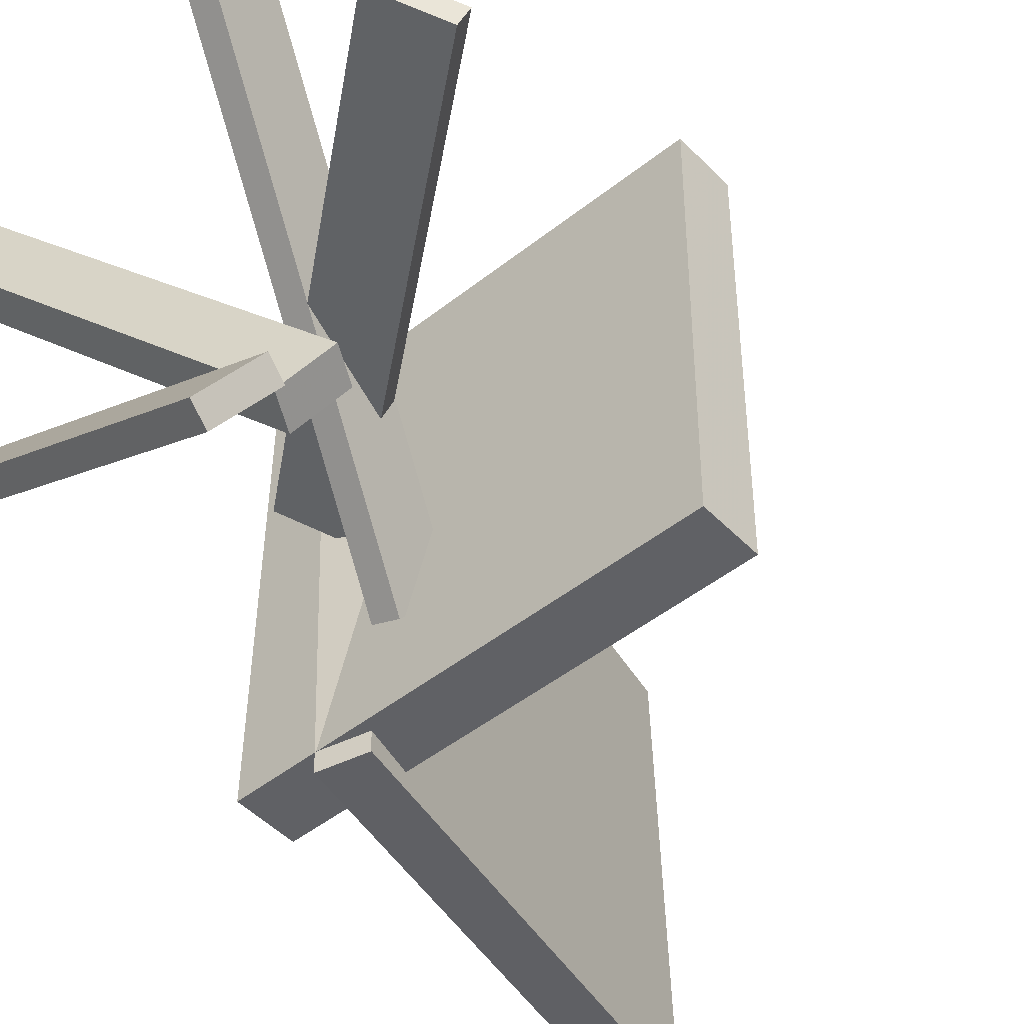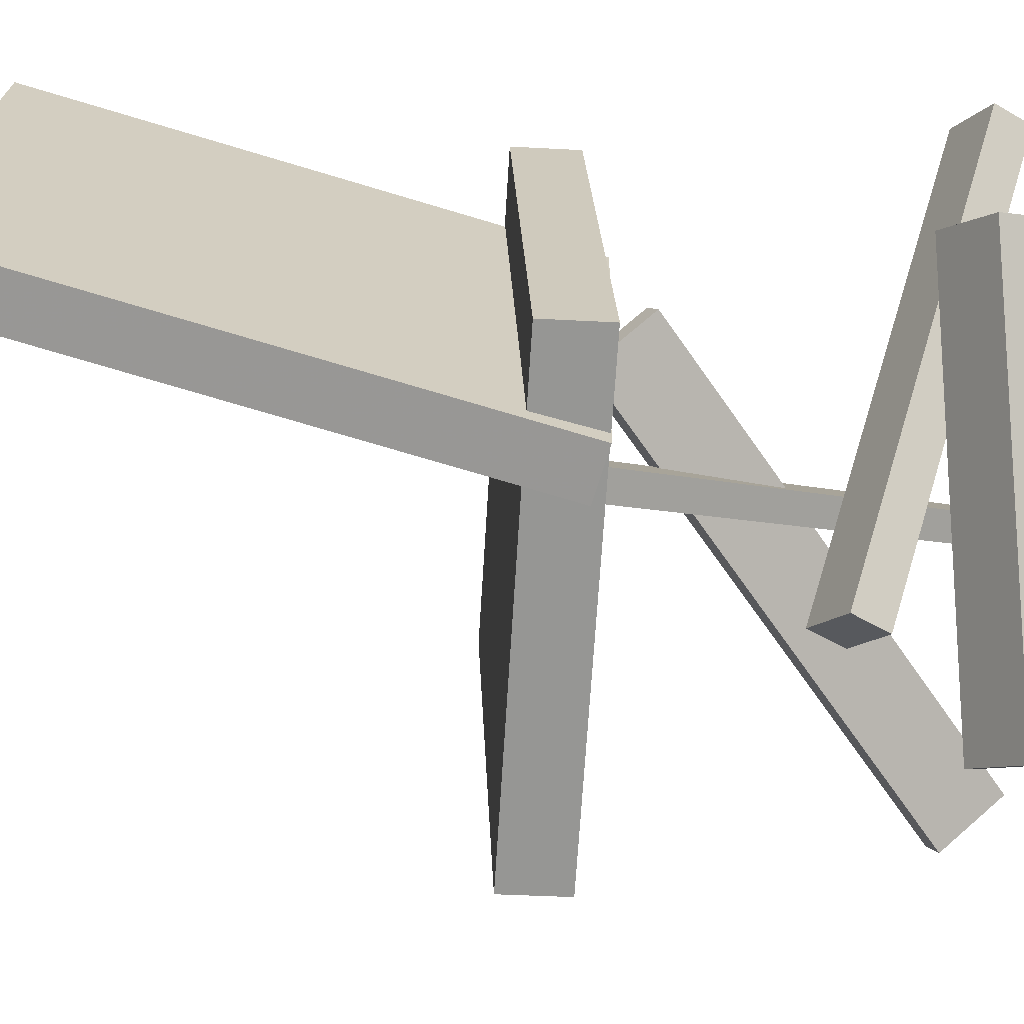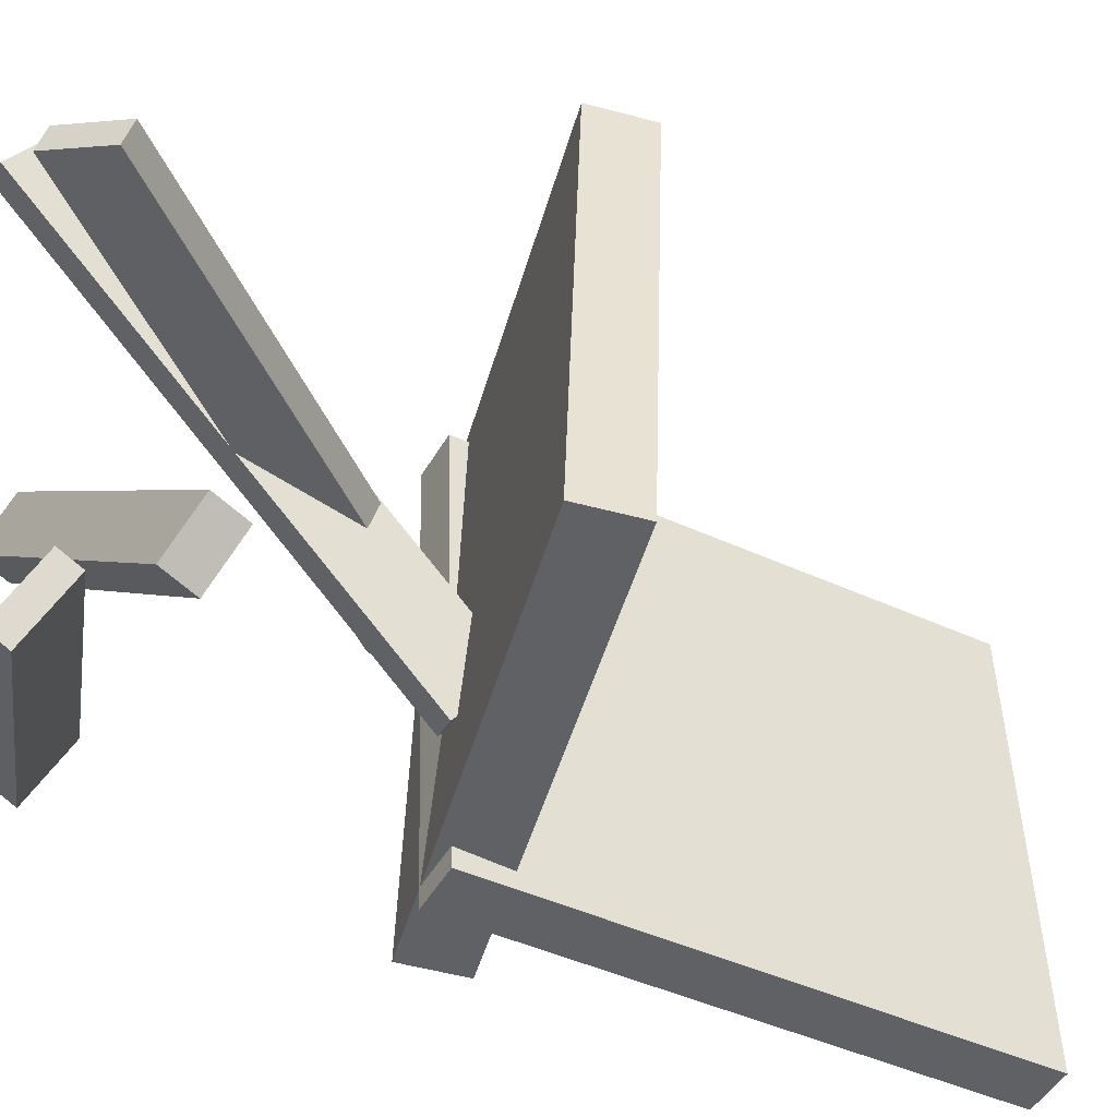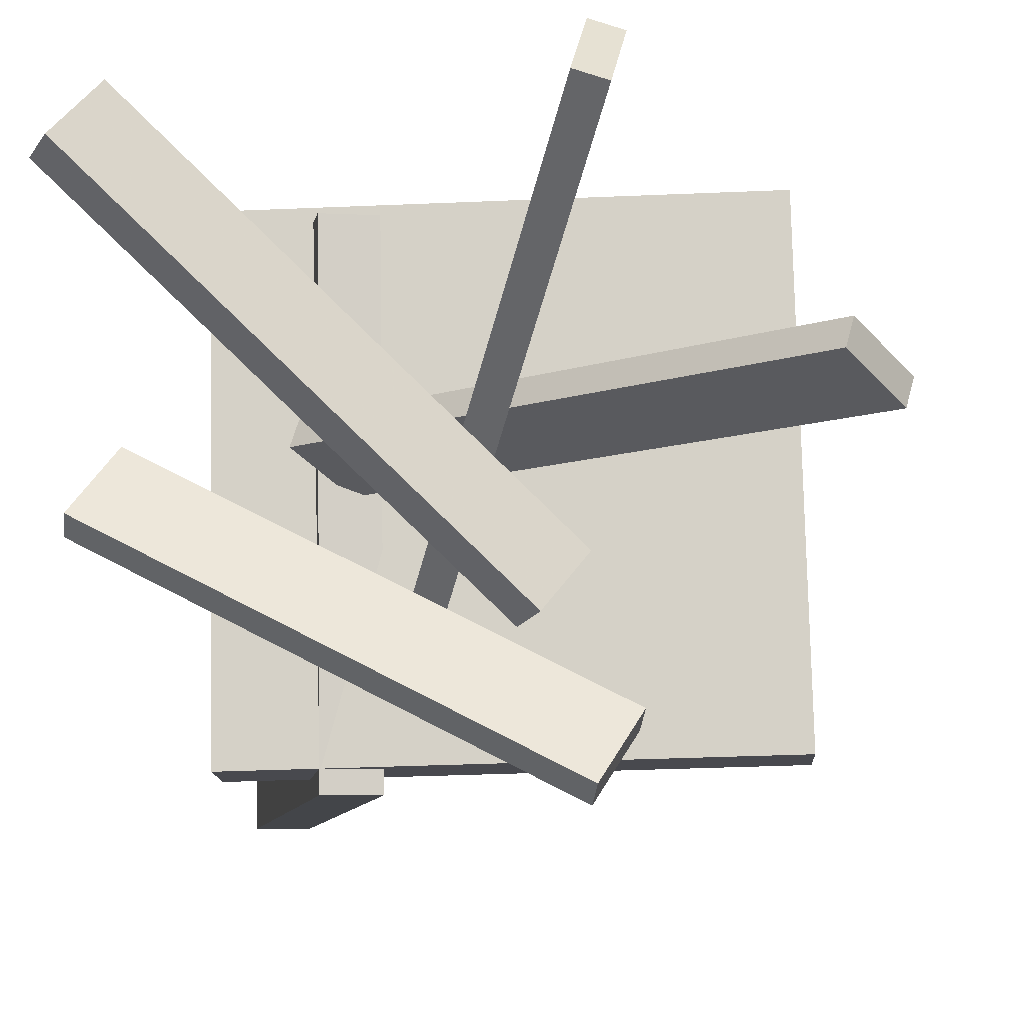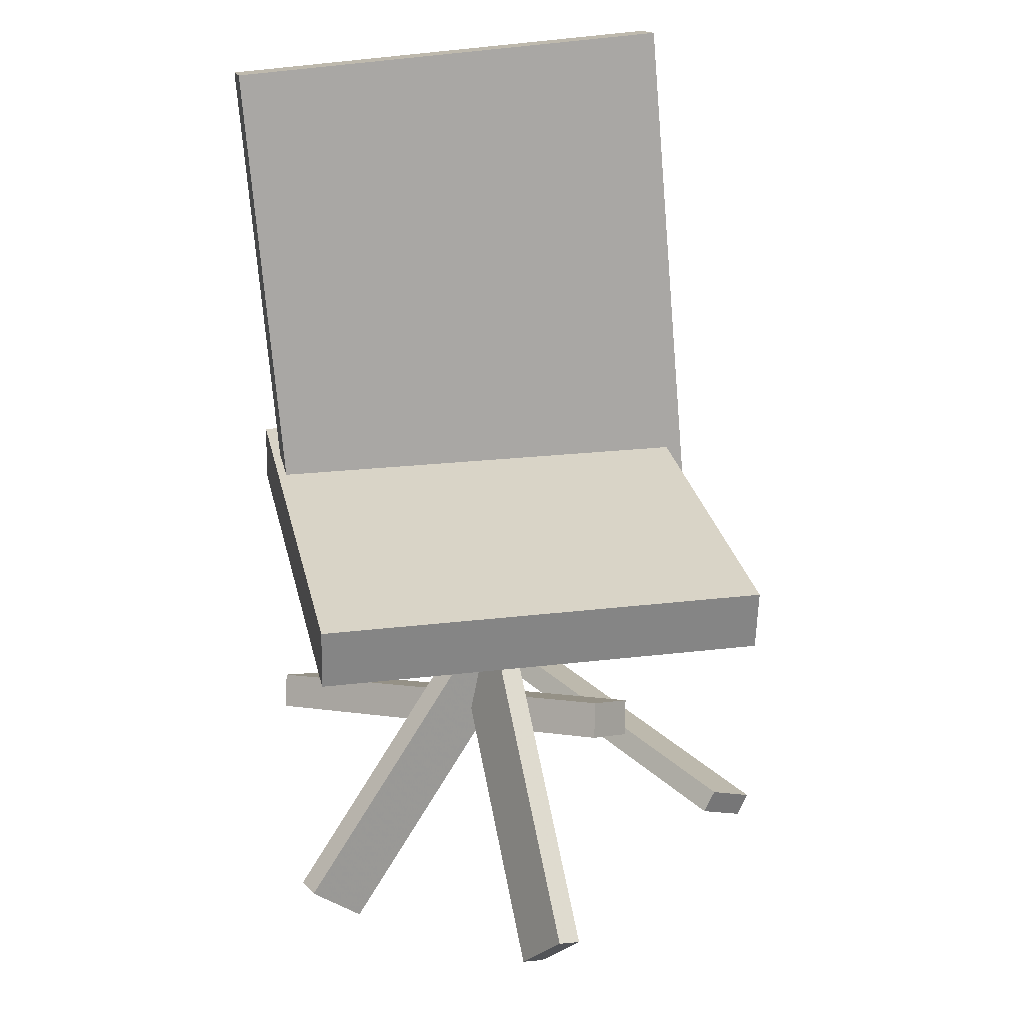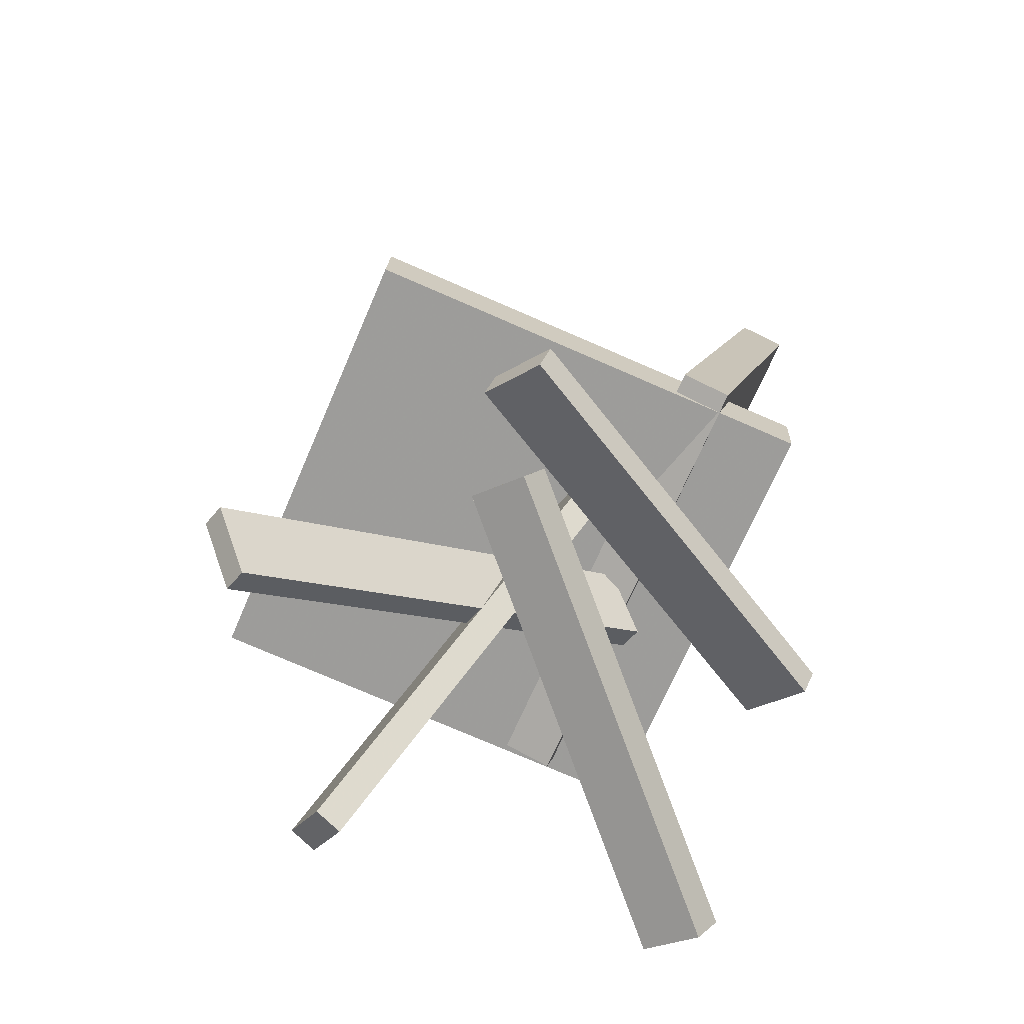
<metadata>
{"format":"obj","ext":"obj","renderer":"f3d","projection":"perspective","resolution":1024,"background":"white","views":[{"elev":-45.7,"azim":43.5,"up":"+Z"},{"elev":-69.0,"azim":-91.6,"up":"+Z"},{"elev":-46.4,"azim":76.3,"up":"+Z"},{"elev":-10.4,"azim":4.8,"up":"+Z"},{"elev":30.6,"azim":76.1,"up":"+Y"},{"elev":-71.9,"azim":155.3,"up":"+Y"}]}
</metadata>
<code>
v 0.1882 -0.04087 -0.1767
v 0.1785 -0.02668 0.2045
v -0.2026 -0.05394 -0.1861
v -0.2123 -0.03975 0.195
v 0.1865 0.011 -0.1786
v 0.1768 0.02519 0.2025
v -0.2042 -0.002071 -0.1881
v -0.214 0.01212 0.1931
f 1.0 7.0 5.0
f 1.0 3.0 7.0
f 1.0 4.0 3.0
f 1.0 2.0 4.0
f 3.0 8.0 7.0
f 3.0 4.0 8.0
f 5.0 7.0 8.0
f 5.0 8.0 6.0
f 1.0 5.0 6.0
f 1.0 6.0 2.0
f 2.0 6.0 8.0
f 2.0 8.0 4.0
v 0.07569 -0.3725 0.1668
v 0.05309 -0.376 0.1737
v -0.05928 -0.05021 -0.1131
v -0.08187 -0.0537 -0.1062
v 0.08267 -0.3316 0.2106
v 0.06007 -0.3351 0.2175
v -0.0523 -0.009253 -0.06932
v -0.07489 -0.01275 -0.06245
f 9.0 15.0 13.0
f 9.0 11.0 15.0
f 9.0 12.0 11.0
f 9.0 10.0 12.0
f 11.0 16.0 15.0
f 11.0 12.0 16.0
f 13.0 15.0 16.0
f 13.0 16.0 14.0
f 9.0 13.0 14.0
f 9.0 14.0 10.0
f 10.0 14.0 16.0
f 10.0 16.0 12.0
v -0.1319 -0.05135 -0.2017
v -0.1361 -0.06188 0.1857
v -0.2458 0.3749 -0.1914
v -0.2501 0.3644 0.196
v -0.09102 -0.04045 -0.201
v -0.09526 -0.05098 0.1864
v -0.2049 0.3858 -0.1906
v -0.2092 0.3753 0.1968
f 17.0 23.0 21.0
f 17.0 19.0 23.0
f 17.0 20.0 19.0
f 17.0 18.0 20.0
f 19.0 24.0 23.0
f 19.0 20.0 24.0
f 21.0 23.0 24.0
f 21.0 24.0 22.0
f 17.0 21.0 22.0
f 17.0 22.0 18.0
f 18.0 22.0 24.0
f 18.0 24.0 20.0
v -0.2494 -0.3514 0.1516
v -0.221 -0.3283 0.191
v -0.2656 -0.3228 0.1465
v -0.2372 -0.2996 0.186
v 0.02608 -0.242 -0.1114
v 0.05456 -0.2189 -0.07197
v 0.009867 -0.2134 -0.1165
v 0.03835 -0.1903 -0.07705
f 25.0 31.0 29.0
f 25.0 27.0 31.0
f 25.0 28.0 27.0
f 25.0 26.0 28.0
f 27.0 32.0 31.0
f 27.0 28.0 32.0
f 29.0 31.0 32.0
f 29.0 32.0 30.0
f 25.0 29.0 30.0
f 25.0 30.0 26.0
f 26.0 30.0 32.0
f 26.0 32.0 28.0
v -0.2207 -0.2617 -0.02764
v -0.2165 -0.28 -0.01706
v 0.08514 -0.2828 -0.1864
v 0.08936 -0.3012 -0.1758
v -0.2461 -0.2933 -0.07238
v -0.2419 -0.3117 -0.06181
v 0.05973 -0.3145 -0.2311
v 0.06395 -0.3328 -0.2205
f 33.0 39.0 37.0
f 33.0 35.0 39.0
f 33.0 36.0 35.0
f 33.0 34.0 36.0
f 35.0 40.0 39.0
f 35.0 36.0 40.0
f 37.0 39.0 40.0
f 37.0 40.0 38.0
f 33.0 37.0 38.0
f 33.0 38.0 34.0
f 34.0 38.0 40.0
f 34.0 40.0 36.0
v -0.1433 -0.08254 0.04042
v -0.1086 -0.03565 0.01574
v -0.1484 -0.0891 0.0208
v -0.1137 -0.04221 -0.003878
v 0.2081 -0.3442 0.03664
v 0.2428 -0.2973 0.01196
v 0.203 -0.3507 0.01702
v 0.2377 -0.3038 -0.007657
f 41.0 47.0 45.0
f 41.0 43.0 47.0
f 41.0 44.0 43.0
f 41.0 42.0 44.0
f 43.0 48.0 47.0
f 43.0 44.0 48.0
f 45.0 47.0 48.0
f 45.0 48.0 46.0
f 41.0 45.0 46.0
f 41.0 46.0 42.0
f 42.0 46.0 48.0
f 42.0 48.0 44.0

</code>
